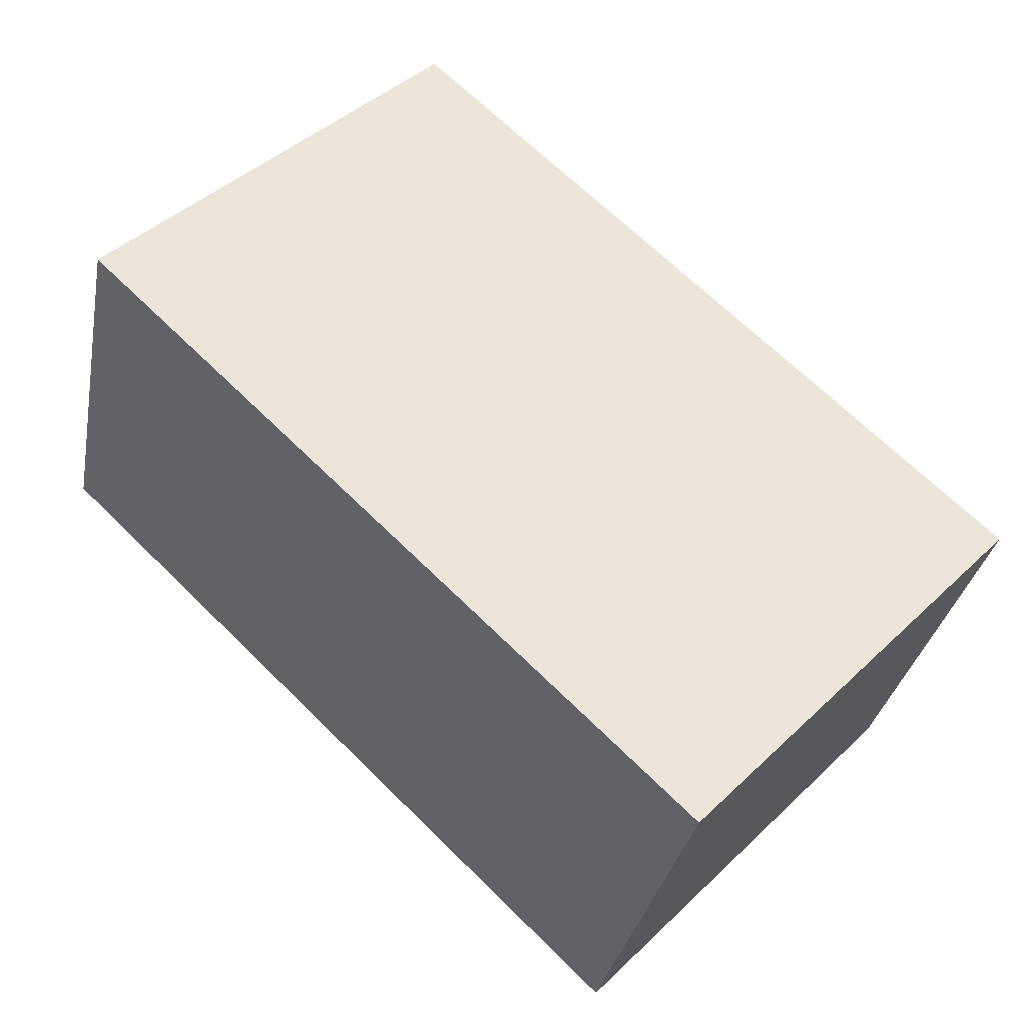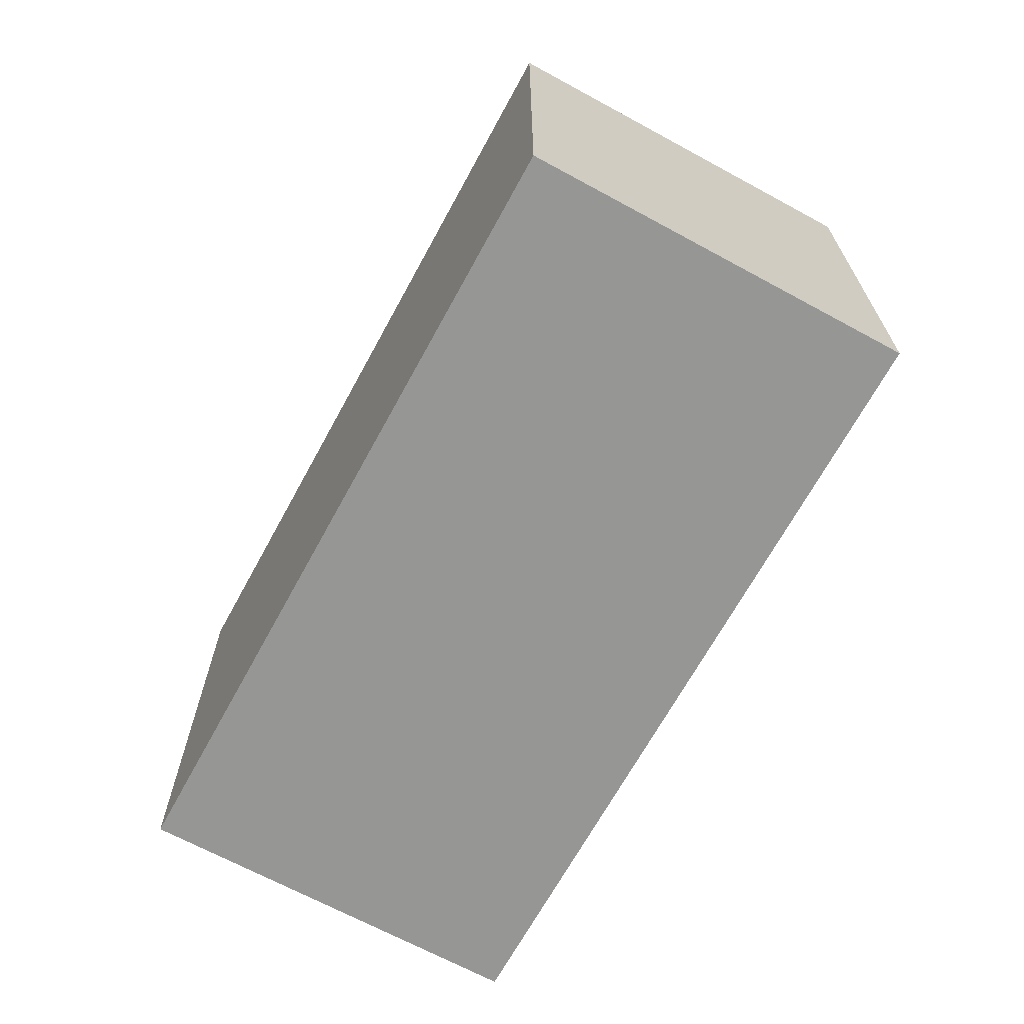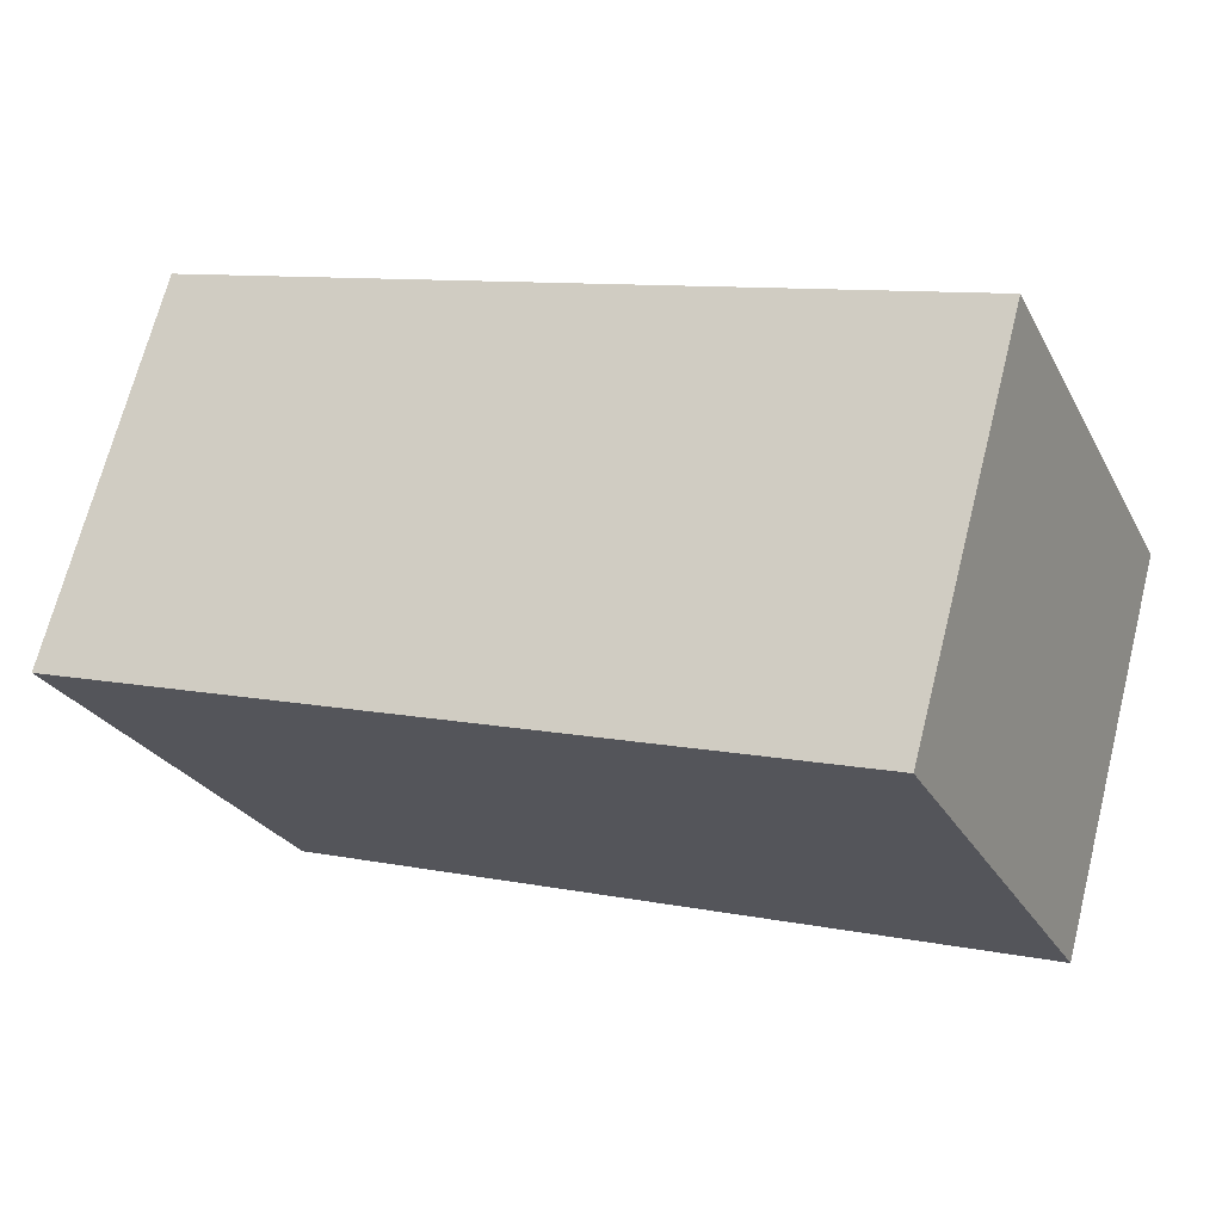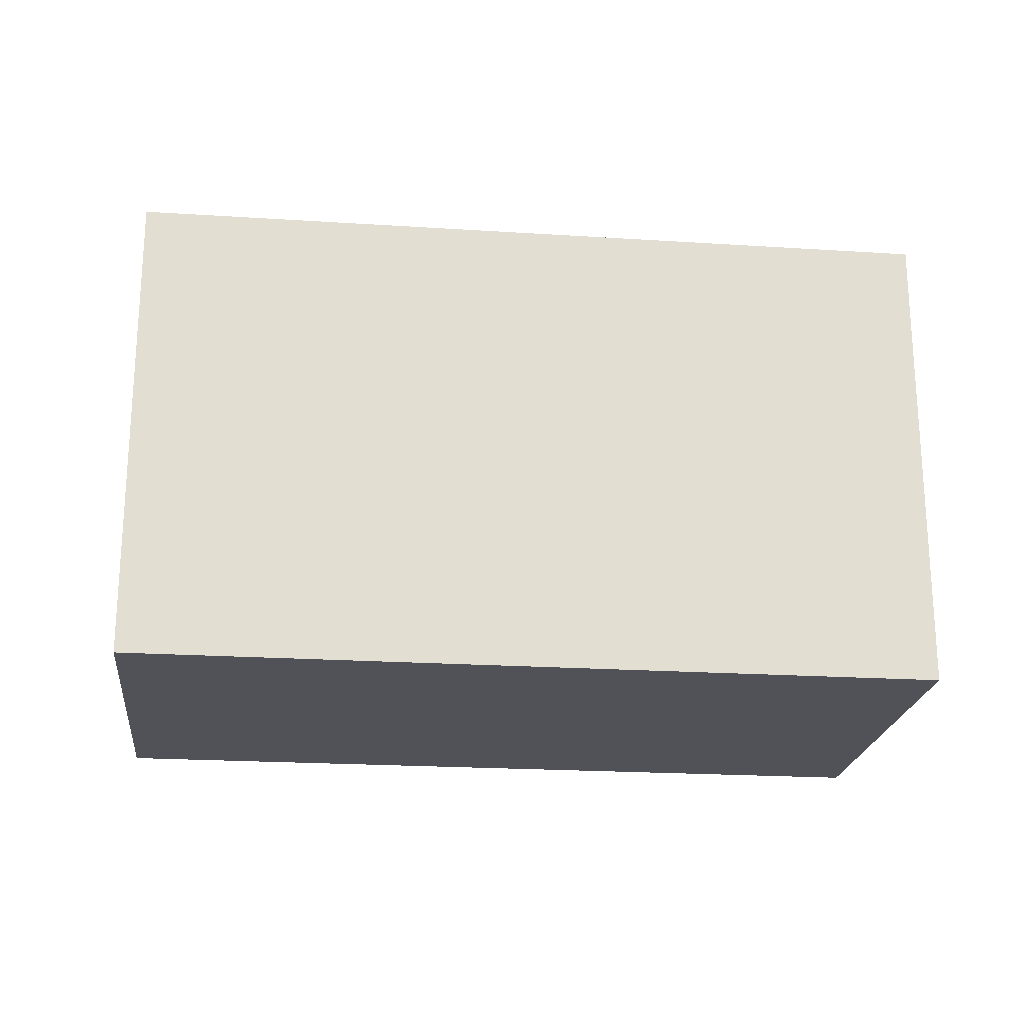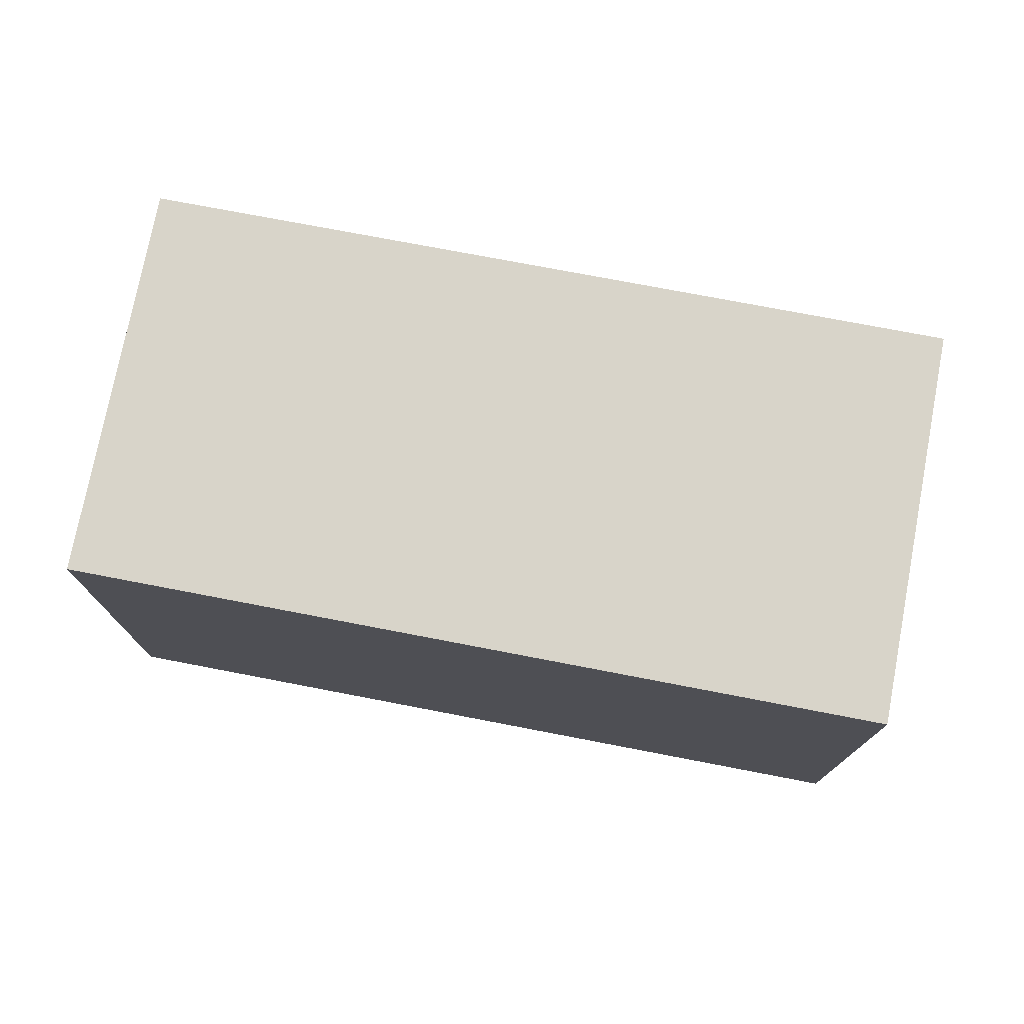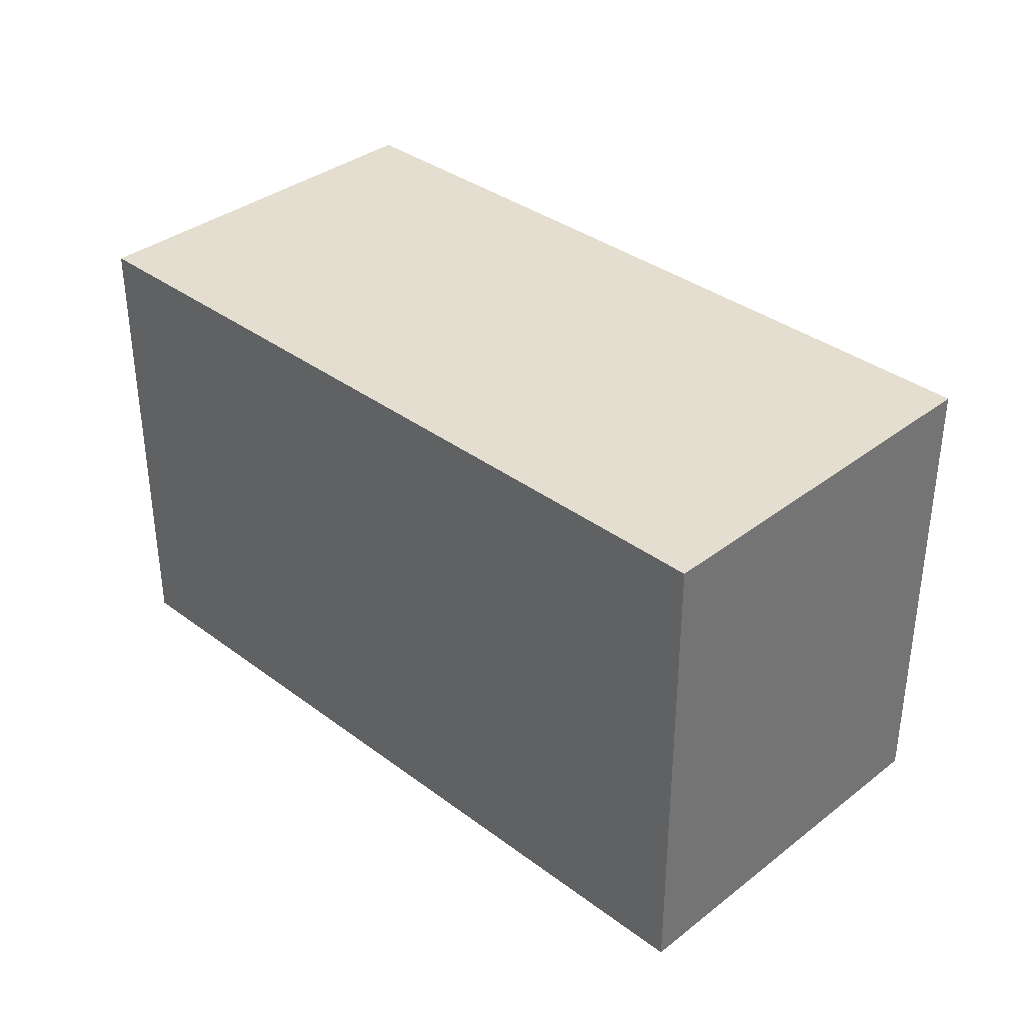
<metadata>
{"format":"obj","ext":"obj","renderer":"f3d","projection":"perspective","resolution":1024,"background":"white","views":[{"elev":44.4,"azim":42.5,"up":"+Z"},{"elev":-67.7,"azim":77.0,"up":"+Y"},{"elev":-25.8,"azim":22.8,"up":"+Z"},{"elev":-21.5,"azim":9.1,"up":"+Y"},{"elev":75.7,"azim":-153.6,"up":"+Y"},{"elev":35.7,"azim":60.1,"up":"+Y"}]}
</metadata>
<code>
v  12.77 7.834 -3.546
v  0 0 0
v  0 7.834 4.797e-16
v  12.77 2.171e-16 -3.546
v  1.751 -3.836e-16 6.264
v  14.51 -1.656e-16 2.704
v  1.751 7.834 6.264
v  14.51 7.834 2.704
g defaultobject
f 1 2 3
f 2 1 4
f 4 5 2
f 5 4 6
f 7 6 8
f 6 7 5
f 3 5 7
f 5 3 2
f 7 1 3
f 1 7 8
f 8 4 1
f 4 8 6

</code>
